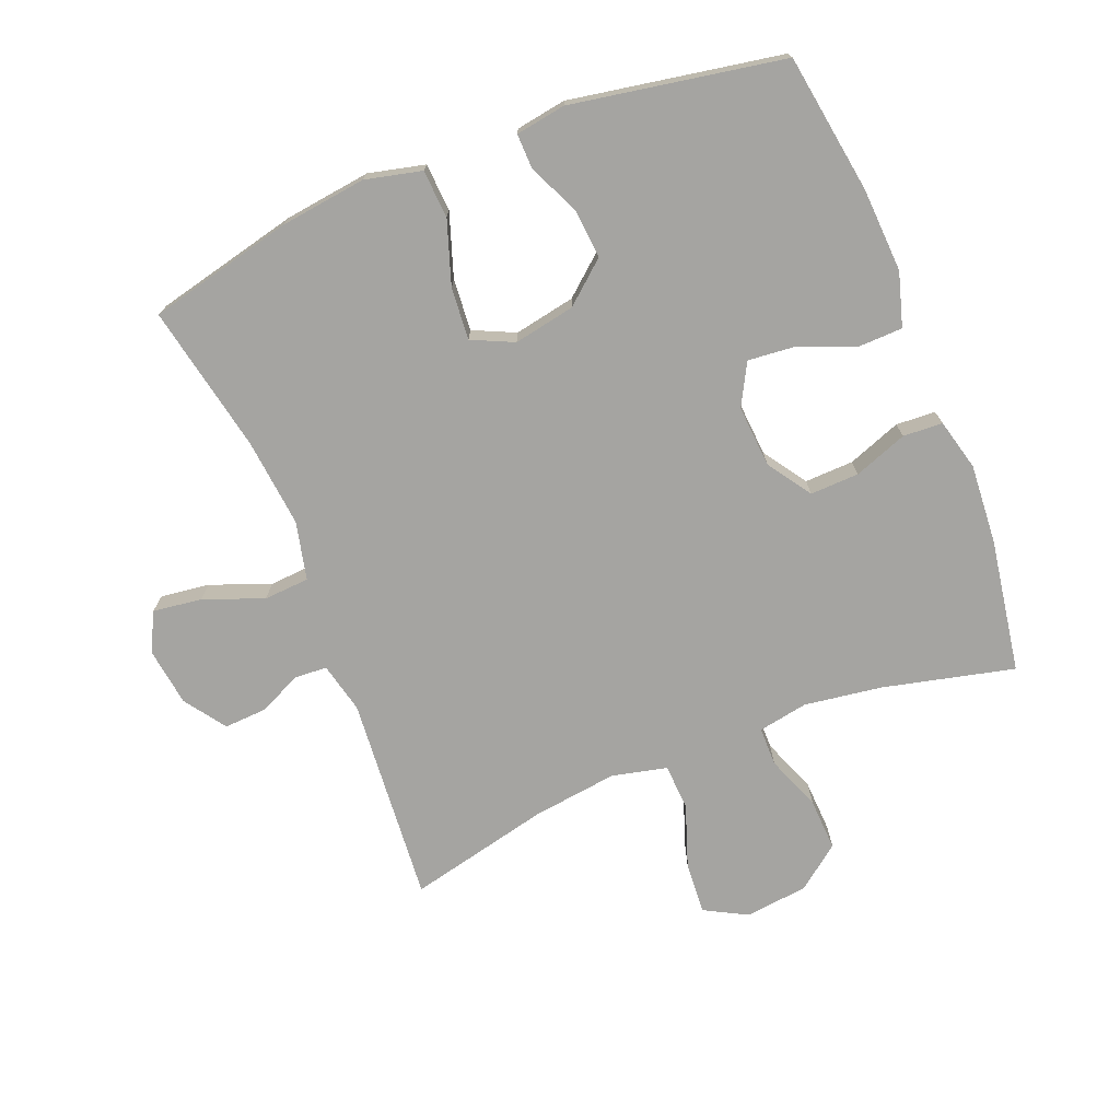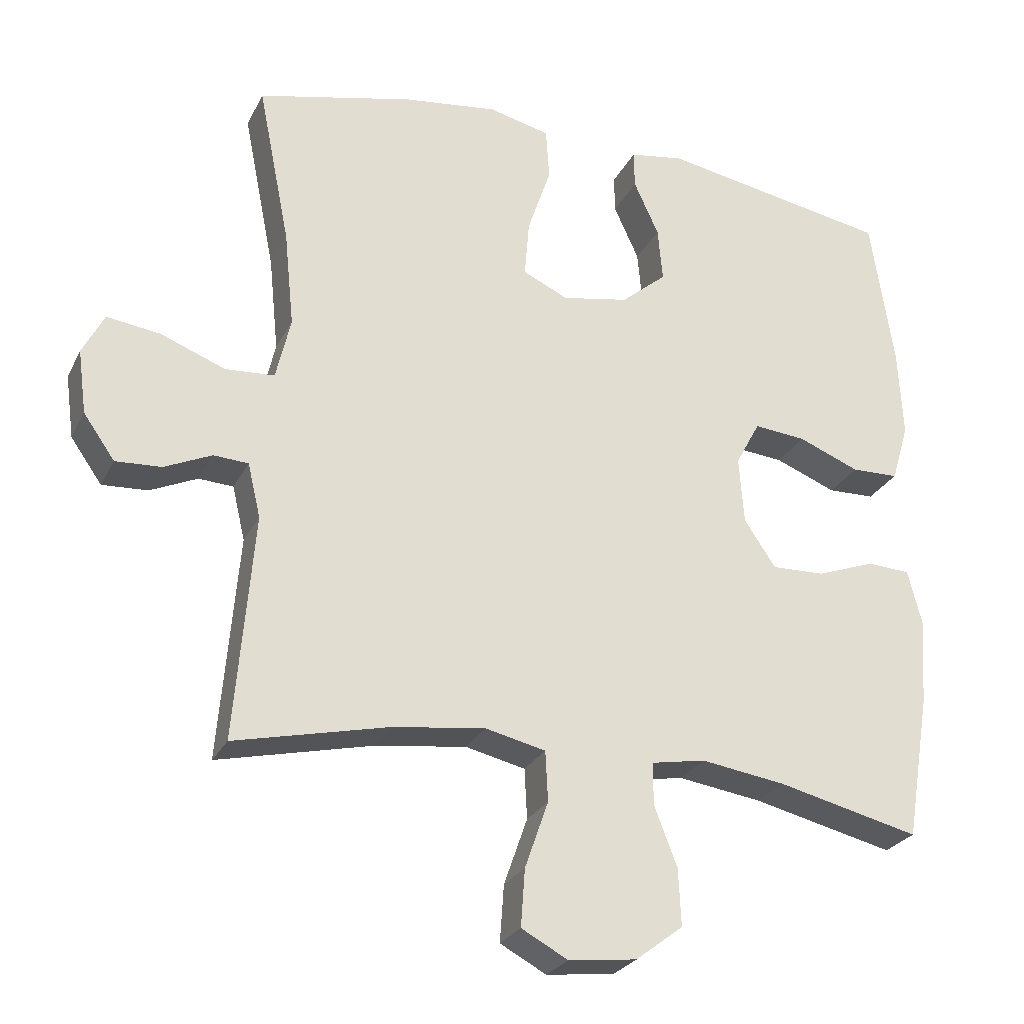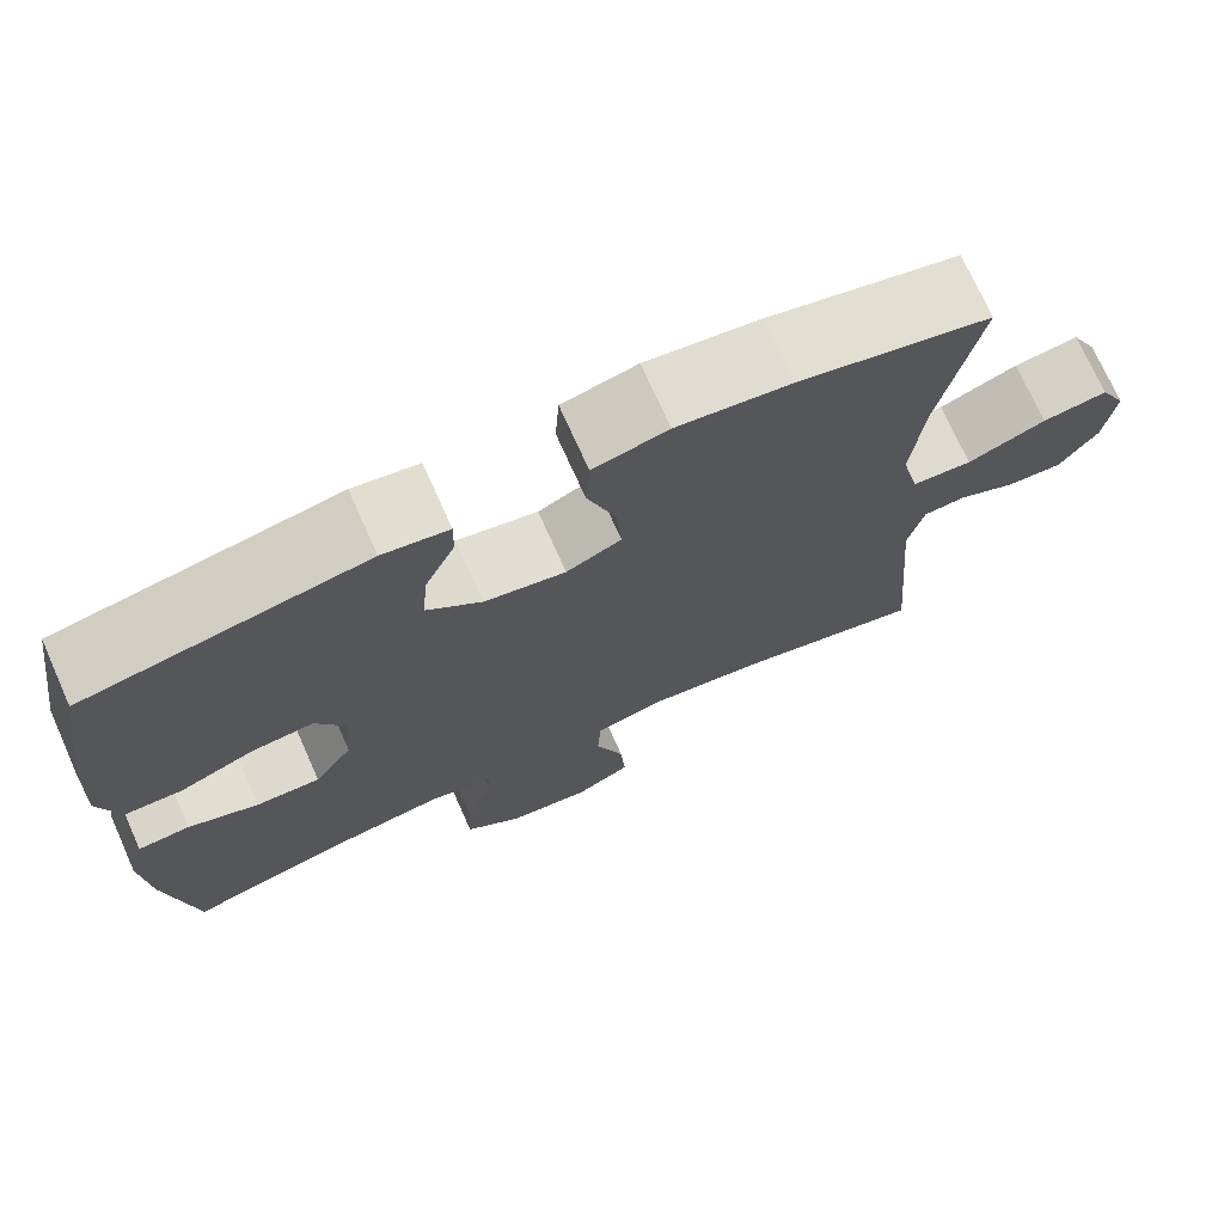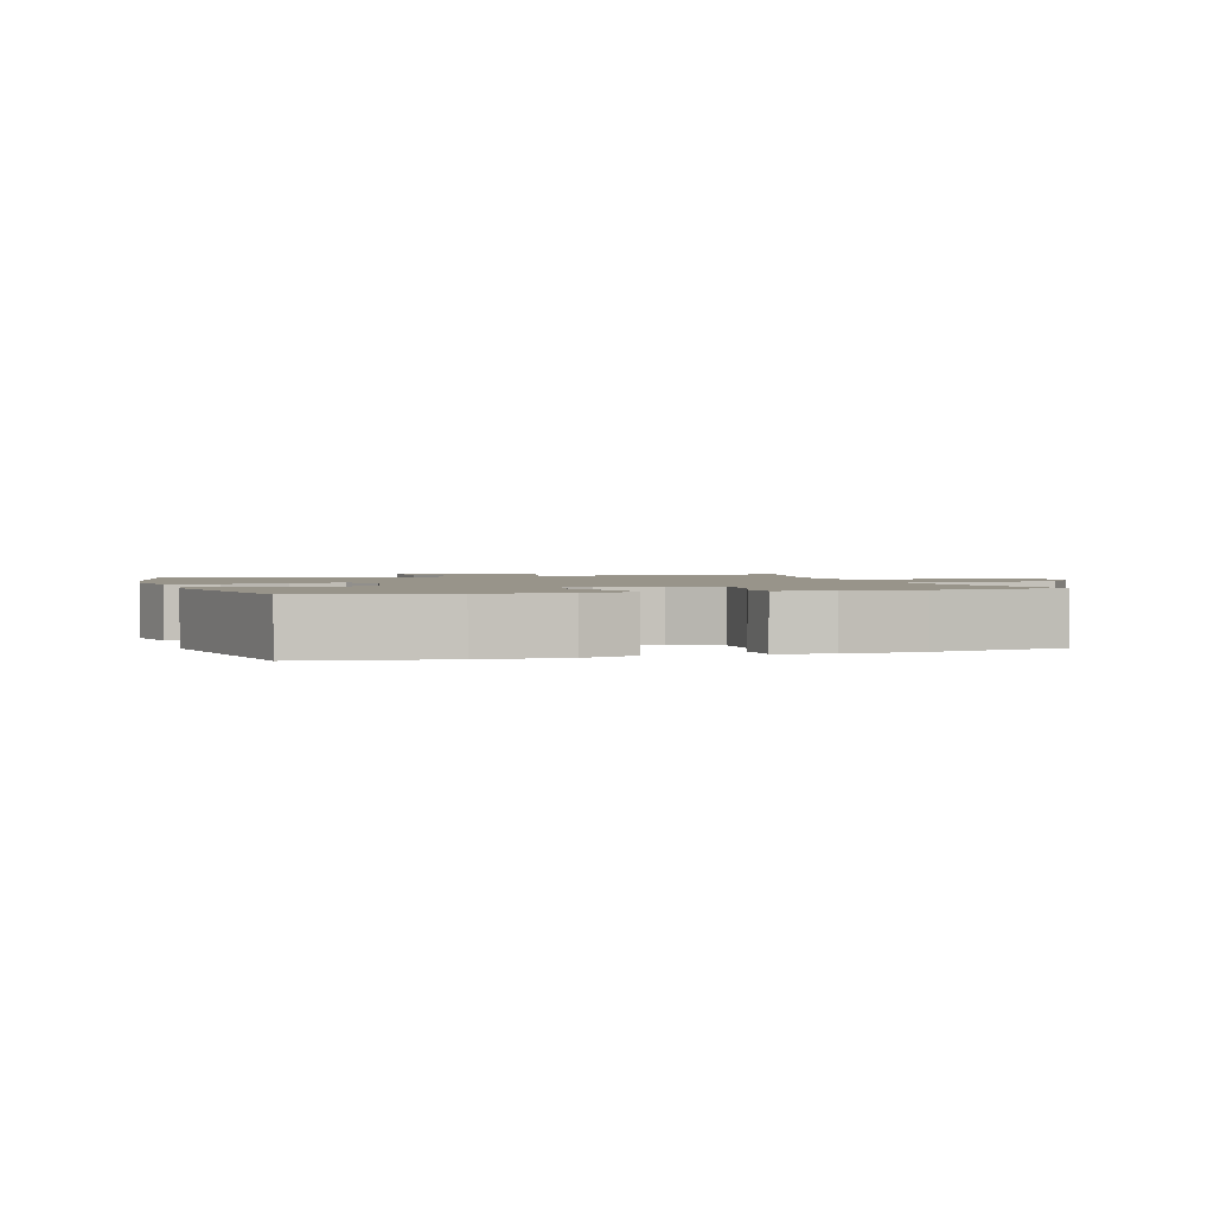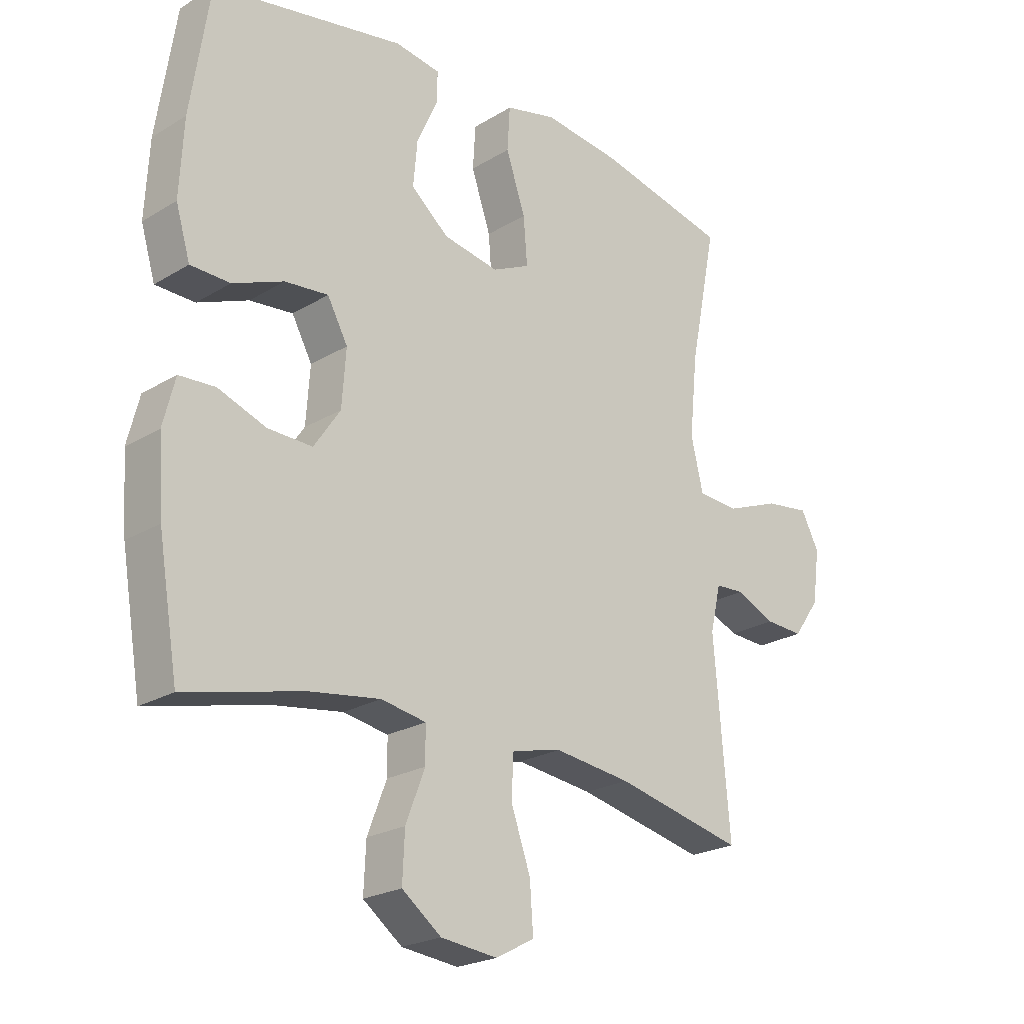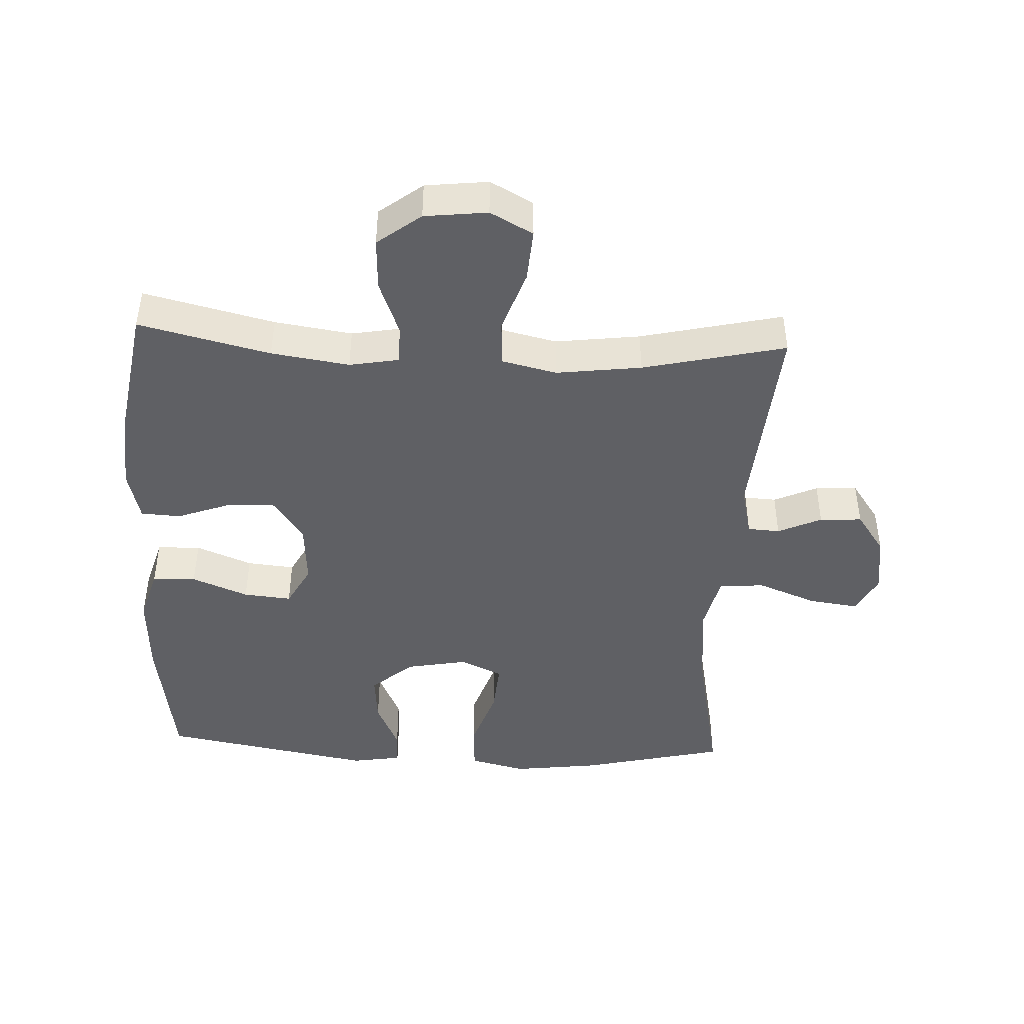
<metadata>
{"format":"obj","ext":"obj","renderer":"f3d","projection":"perspective","resolution":1024,"background":"white","views":[{"elev":-73.3,"azim":21.9,"up":"+Y"},{"elev":-26.1,"azim":-21.7,"up":"+Z"},{"elev":72.8,"azim":155.9,"up":"+Z"},{"elev":1.8,"azim":72.3,"up":"+Y"},{"elev":-22.7,"azim":136.0,"up":"+Z"},{"elev":-44.8,"azim":177.3,"up":"+Y"}]}
</metadata>
<code>
o path8316
v -0.2594 0.0375 -0.4356
v -0.1271 0.0375 -0.4188
v -0.04109 0.0375 -0.4387
v -0.03745 0.0375 -0.5107
v -0.07115 0.0375 -0.6069
v -0.07691 0.0375 -0.6884
v -0.01064 0.0375 -0.7241
v 0.08712 0.0375 -0.7128
v 0.1546 0.0375 -0.6613
v 0.1509 0.0375 -0.5798
v 0.1179 0.0375 -0.4941
v 0.1184 0.0375 -0.434
v 0.1957 0.0375 -0.4201
v 0.3169 0.0375 -0.4379
v 0.5207 0.0375 -0.4866
v 0.5552 0.0375 -0.279
v 0.5642 0.0375 -0.1549
v 0.5438 0.0375 -0.07441
v 0.482 0.0375 -0.07093
v 0.3988 0.0375 -0.1015
v 0.3224 0.0375 -0.1039
v 0.2769 0.0375 -0.0365
v 0.2699 0.0375 0.06013
v 0.305 0.0375 0.125
v 0.3796 0.0375 0.1179
v 0.4673 0.0375 0.08283
v 0.5354 0.0375 0.08463
v 0.5601 0.0375 0.1681
v 0.5534 0.0375 0.2977
v 0.5207 0.0375 0.5153
v 0.1906 0.0375 0.5745
v 0.1127 0.0375 0.562
v 0.1138 0.0375 0.5079
v 0.1496 0.0375 0.4295
v 0.1565 0.0375 0.3516
v 0.09176 0.0375 0.2968
v -0.003918 0.0375 0.2788
v -0.0688 0.0375 0.309
v -0.06237 0.0375 0.39
v -0.02883 0.0375 0.4889
v -0.03351 0.0375 0.5641
v -0.1214 0.0375 0.5851
v -0.256 0.0375 0.568
v -0.481 0.0375 0.5153
v -0.4351 0.0375 0.2848
v -0.4211 0.0375 0.1469
v -0.4422 0.0375 0.05686
v -0.5128 0.0375 0.05229
v -0.6055 0.0375 0.08807
v -0.6821 0.0375 0.09842
v -0.7131 0.0375 0.03846
v -0.7007 0.0375 -0.05318
v -0.6557 0.0375 -0.1169
v -0.5902 0.0375 -0.1133
v -0.5225 0.0375 -0.08261
v -0.4724 0.0375 -0.08547
v -0.454 0.0375 -0.1636
v -0.481 0.0375 -0.4866
v -0.2594 -0.0375 -0.4356
v -0.1271 -0.0375 -0.4188
v -0.04109 -0.0375 -0.4387
v -0.03745 -0.0375 -0.5107
v -0.07115 -0.0375 -0.6069
v -0.07691 -0.0375 -0.6884
v -0.01064 -0.0375 -0.7241
v 0.08712 -0.0375 -0.7128
v 0.1546 -0.0375 -0.6613
v 0.1509 -0.0375 -0.5798
v 0.1179 -0.0375 -0.4941
v 0.1184 -0.0375 -0.434
v 0.1957 -0.0375 -0.4201
v 0.3169 -0.0375 -0.4379
v 0.5207 -0.0375 -0.4866
v 0.5552 -0.0375 -0.279
v 0.5642 -0.0375 -0.1549
v 0.5438 -0.0375 -0.07441
v 0.482 -0.0375 -0.07093
v 0.3988 -0.0375 -0.1015
v 0.3224 -0.0375 -0.1039
v 0.2769 -0.0375 -0.0365
v 0.2699 -0.0375 0.06013
v 0.305 -0.0375 0.125
v 0.3796 -0.0375 0.1179
v 0.4673 -0.0375 0.08283
v 0.5354 -0.0375 0.08463
v 0.5601 -0.0375 0.1681
v 0.5534 -0.0375 0.2977
v 0.5207 -0.0375 0.5153
v 0.1906 -0.0375 0.5745
v 0.1127 -0.0375 0.562
v 0.1138 -0.0375 0.5079
v 0.1496 -0.0375 0.4295
v 0.1565 -0.0375 0.3516
v 0.09176 -0.0375 0.2968
v -0.003918 -0.0375 0.2788
v -0.0688 -0.0375 0.309
v -0.06237 -0.0375 0.39
v -0.02883 -0.0375 0.4889
v -0.03351 -0.0375 0.5641
v -0.1214 -0.0375 0.5851
v -0.256 -0.0375 0.568
v -0.481 -0.0375 0.5153
v -0.4351 -0.0375 0.2848
v -0.4211 -0.0375 0.1469
v -0.4422 -0.0375 0.05686
v -0.5128 -0.0375 0.05229
v -0.6055 -0.0375 0.08807
v -0.6821 -0.0375 0.09842
v -0.7131 -0.0375 0.03846
v -0.7007 -0.0375 -0.05318
v -0.6557 -0.0375 -0.1169
v -0.5902 -0.0375 -0.1133
v -0.5225 -0.0375 -0.08261
v -0.4724 -0.0375 -0.08547
v -0.454 -0.0375 -0.1636
v -0.481 -0.0375 -0.4866
v 0.5552 0.0375 -0.279
v 0.5642 0.0375 -0.1549
v 0.5438 0.0375 -0.07441
v 0.5438 0.0375 -0.07441
v 0.5354 0.0375 0.08463
v 0.5354 0.0375 0.08463
v 0.5601 0.0375 0.1681
v 0.5534 0.0375 0.2977
v 0.482 0.0375 -0.07093
v 0.5207 0.0375 -0.4866
v 0.5207 0.0375 -0.4866
v 0.4673 0.0375 0.08283
v 0.5207 0.0375 0.5153
v 0.5207 0.0375 0.5153
v 0.3988 0.0375 -0.1015
v 0.3796 0.0375 0.1179
v 0.3169 0.0375 -0.4379
v 0.3224 0.0375 -0.1039
v 0.305 0.0375 0.125
v 0.305 0.0375 0.125
v 0.2769 0.0375 -0.0365
v 0.1957 0.0375 -0.4201
v 0.1906 0.0375 0.5745
v 0.2699 0.0375 0.06013
v 0.1184 0.0375 -0.434
v 0.1184 0.0375 -0.434
v 0.1496 0.0375 0.4295
v 0.1565 0.0375 0.3516
v 0.1127 0.0375 0.562
v 0.1127 0.0375 0.562
v 0.09176 0.0375 0.2968
v 0.08712 0.0375 -0.7128
v 0.1546 0.0375 -0.6613
v 0.1509 0.0375 -0.5798
v 0.1179 0.0375 -0.4941
v 0.1138 0.0375 0.5079
v -0.003918 0.0375 0.2788
v -0.01064 0.0375 -0.7241
v -0.0688 0.0375 0.309
v -0.0688 0.0375 0.309
v -0.07691 0.0375 -0.6884
v -0.07691 0.0375 -0.6884
v -0.06237 0.0375 0.39
v -0.02883 0.0375 0.4889
v -0.03351 0.0375 0.5641
v -0.03351 0.0375 0.5641
v -0.1214 0.0375 0.5851
v -0.07115 0.0375 -0.6069
v -0.03745 0.0375 -0.5107
v -0.04109 0.0375 -0.4387
v -0.04109 0.0375 -0.4387
v -0.1271 0.0375 -0.4188
v -0.256 0.0375 0.568
v -0.2594 0.0375 -0.4356
v -0.4211 0.0375 0.1469
v -0.4422 0.0375 0.05686
v -0.4422 0.0375 0.05686
v -0.4351 0.0375 0.2848
v -0.4724 0.0375 -0.08547
v -0.4724 0.0375 -0.08547
v -0.454 0.0375 -0.1636
v -0.5128 0.0375 0.05229
v -0.481 0.0375 0.5153
v -0.481 0.0375 0.5153
v -0.481 0.0375 -0.4866
v -0.481 0.0375 -0.4866
v -0.5225 0.0375 -0.08261
v -0.6055 0.0375 0.08807
v -0.5902 0.0375 -0.1133
v -0.6557 0.0375 -0.1169
v -0.6821 0.0375 0.09842
v -0.6821 0.0375 0.09842
v -0.7007 0.0375 -0.05318
v -0.7131 0.0375 0.03846
v 0.5552 -0.0375 -0.279
v 0.5642 -0.0375 -0.1549
v 0.5438 -0.0375 -0.07441
v 0.5438 -0.0375 -0.07441
v 0.5354 -0.0375 0.08463
v 0.5354 -0.0375 0.08463
v 0.5601 -0.0375 0.1681
v 0.5534 -0.0375 0.2977
v 0.482 -0.0375 -0.07093
v 0.5207 -0.0375 -0.4866
v 0.5207 -0.0375 -0.4866
v 0.4673 -0.0375 0.08283
v 0.5207 -0.0375 0.5153
v 0.5207 -0.0375 0.5153
v 0.3988 -0.0375 -0.1015
v 0.3796 -0.0375 0.1179
v 0.3169 -0.0375 -0.4379
v 0.3224 -0.0375 -0.1039
v 0.305 -0.0375 0.125
v 0.305 -0.0375 0.125
v 0.2769 -0.0375 -0.0365
v 0.1957 -0.0375 -0.4201
v 0.1906 -0.0375 0.5745
v 0.2699 -0.0375 0.06013
v 0.1184 -0.0375 -0.434
v 0.1184 -0.0375 -0.434
v 0.1496 -0.0375 0.4295
v 0.1565 -0.0375 0.3516
v 0.1127 -0.0375 0.562
v 0.1127 -0.0375 0.562
v 0.09176 -0.0375 0.2968
v 0.08712 -0.0375 -0.7128
v 0.1546 -0.0375 -0.6613
v 0.1509 -0.0375 -0.5798
v 0.1179 -0.0375 -0.4941
v 0.1138 -0.0375 0.5079
v -0.003918 -0.0375 0.2788
v -0.01064 -0.0375 -0.7241
v -0.0688 -0.0375 0.309
v -0.0688 -0.0375 0.309
v -0.07691 -0.0375 -0.6884
v -0.07691 -0.0375 -0.6884
v -0.06237 -0.0375 0.39
v -0.02883 -0.0375 0.4889
v -0.03351 -0.0375 0.5641
v -0.03351 -0.0375 0.5641
v -0.1214 -0.0375 0.5851
v -0.07115 -0.0375 -0.6069
v -0.03745 -0.0375 -0.5107
v -0.04109 -0.0375 -0.4387
v -0.04109 -0.0375 -0.4387
v -0.1271 -0.0375 -0.4188
v -0.256 -0.0375 0.568
v -0.2594 -0.0375 -0.4356
v -0.4211 -0.0375 0.1469
v -0.4422 -0.0375 0.05686
v -0.4422 -0.0375 0.05686
v -0.4351 -0.0375 0.2848
v -0.4724 -0.0375 -0.08547
v -0.4724 -0.0375 -0.08547
v -0.454 -0.0375 -0.1636
v -0.5128 -0.0375 0.05229
v -0.481 -0.0375 0.5153
v -0.481 -0.0375 0.5153
v -0.481 -0.0375 -0.4866
v -0.481 -0.0375 -0.4866
v -0.5225 -0.0375 -0.08261
v -0.6055 -0.0375 0.08807
v -0.5902 -0.0375 -0.1133
v -0.6557 -0.0375 -0.1169
v -0.6821 -0.0375 0.09842
v -0.6821 -0.0375 0.09842
v -0.7007 -0.0375 -0.05318
v -0.7131 -0.0375 0.03846
f 243 233 237
f 259 258 263
f 205 192 199
f 207 205 208
f 198 209 206
f 238 224 239
f 258 257 252
f 240 225 215
f 206 202 197
f 197 202 195
f 199 192 193
f 238 228 222
f 246 229 245
f 225 239 224
f 248 243 253
f 244 242 251
f 233 234 237
f 218 203 217
f 261 264 258
f 244 251 255
f 218 209 198
f 224 222 223
f 251 242 246
f 191 205 207
f 229 233 248
f 257 249 252
f 217 203 213
f 192 205 191
f 209 221 214
f 212 208 215
f 227 214 221
f 198 206 197
f 215 208 211
f 237 234 235
f 222 224 238
f 239 225 240
f 191 207 200
f 248 233 243
f 260 259 263
f 264 263 258
f 221 209 218
f 217 213 226
f 231 228 238
f 226 213 219
f 203 218 198
f 207 208 212
f 252 249 246
f 215 211 240
f 258 259 257
f 246 227 229
f 242 211 227
f 240 211 242
f 211 214 227
f 246 249 251
f 245 229 248
f 246 242 227
f 16 17 75 74
f 17 120 194 75
f 122 28 86 196
f 28 29 87 86
f 18 19 77 76
f 127 16 74 201
f 26 27 85 84
f 29 130 204 87
f 19 20 78 77
f 25 26 84 83
f 14 15 73 72
f 20 21 79 78
f 136 25 83 210
f 21 22 80 79
f 13 14 72 71
f 30 31 89 88
f 23 24 82 81
f 22 23 81 80
f 142 13 71 216
f 34 35 93 92
f 31 146 220 89
f 35 36 94 93
f 8 9 67 66
f 9 10 68 67
f 10 11 69 68
f 33 34 92 91
f 32 33 91 90
f 11 12 70 69
f 36 37 95 94
f 7 8 66 65
f 37 156 230 95
f 158 7 65 232
f 39 40 98 97
f 40 162 236 98
f 41 42 100 99
f 5 6 64 63
f 4 5 63 62
f 167 4 62 241
f 2 3 61 60
f 38 39 97 96
f 42 43 101 100
f 1 2 60 59
f 46 173 247 104
f 45 46 104 103
f 176 57 115 250
f 47 48 106 105
f 180 45 103 254
f 43 44 102 101
f 182 1 59 256
f 55 56 114 113
f 57 58 116 115
f 48 49 107 106
f 54 55 113 112
f 53 54 112 111
f 49 188 262 107
f 52 53 111 110
f 51 52 110 109
f 50 51 109 108
f 169 163 159
f 185 189 184
f 131 125 118
f 133 134 131
f 124 132 135
f 164 165 150
f 184 178 183
f 166 141 151
f 132 123 128
f 123 121 128
f 125 119 118
f 164 148 154
f 172 171 155
f 151 150 165
f 174 179 169
f 170 177 168
f 159 163 160
f 144 143 129
f 187 184 190
f 170 181 177
f 144 124 135
f 150 149 148
f 177 172 168
f 117 133 131
f 155 174 159
f 183 178 175
f 143 139 129
f 118 117 131
f 135 140 147
f 138 141 134
f 153 147 140
f 124 123 132
f 141 137 134
f 163 161 160
f 148 164 150
f 165 166 151
f 117 126 133
f 174 169 159
f 186 189 185
f 190 184 189
f 147 144 135
f 143 152 139
f 157 164 154
f 152 145 139
f 129 124 144
f 133 138 134
f 178 172 175
f 141 166 137
f 184 183 185
f 172 155 153
f 168 153 137
f 166 168 137
f 137 153 140
f 172 177 175
f 171 174 155
f 172 153 168

</code>
